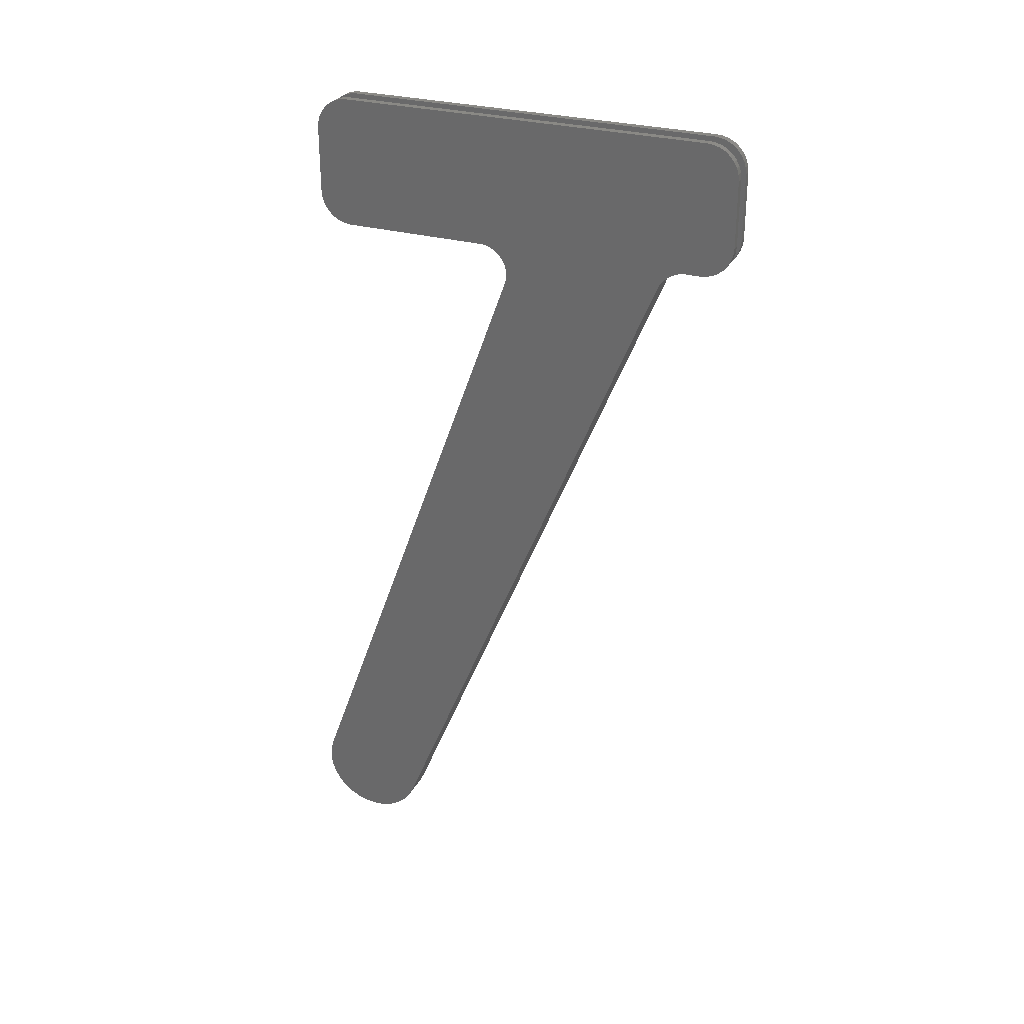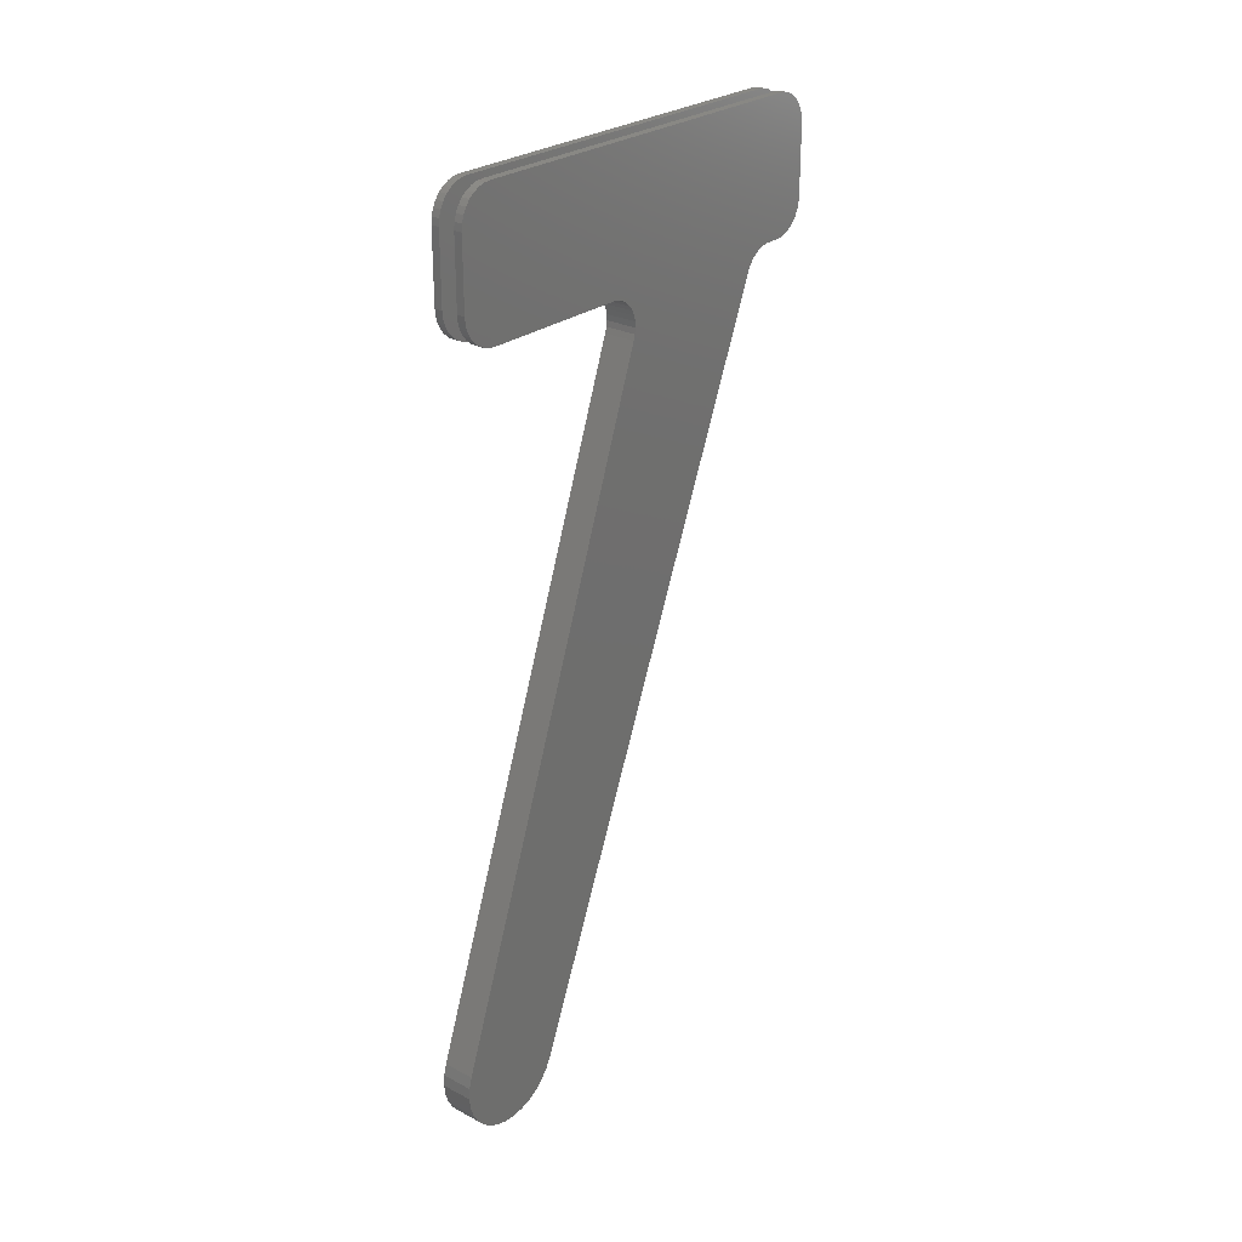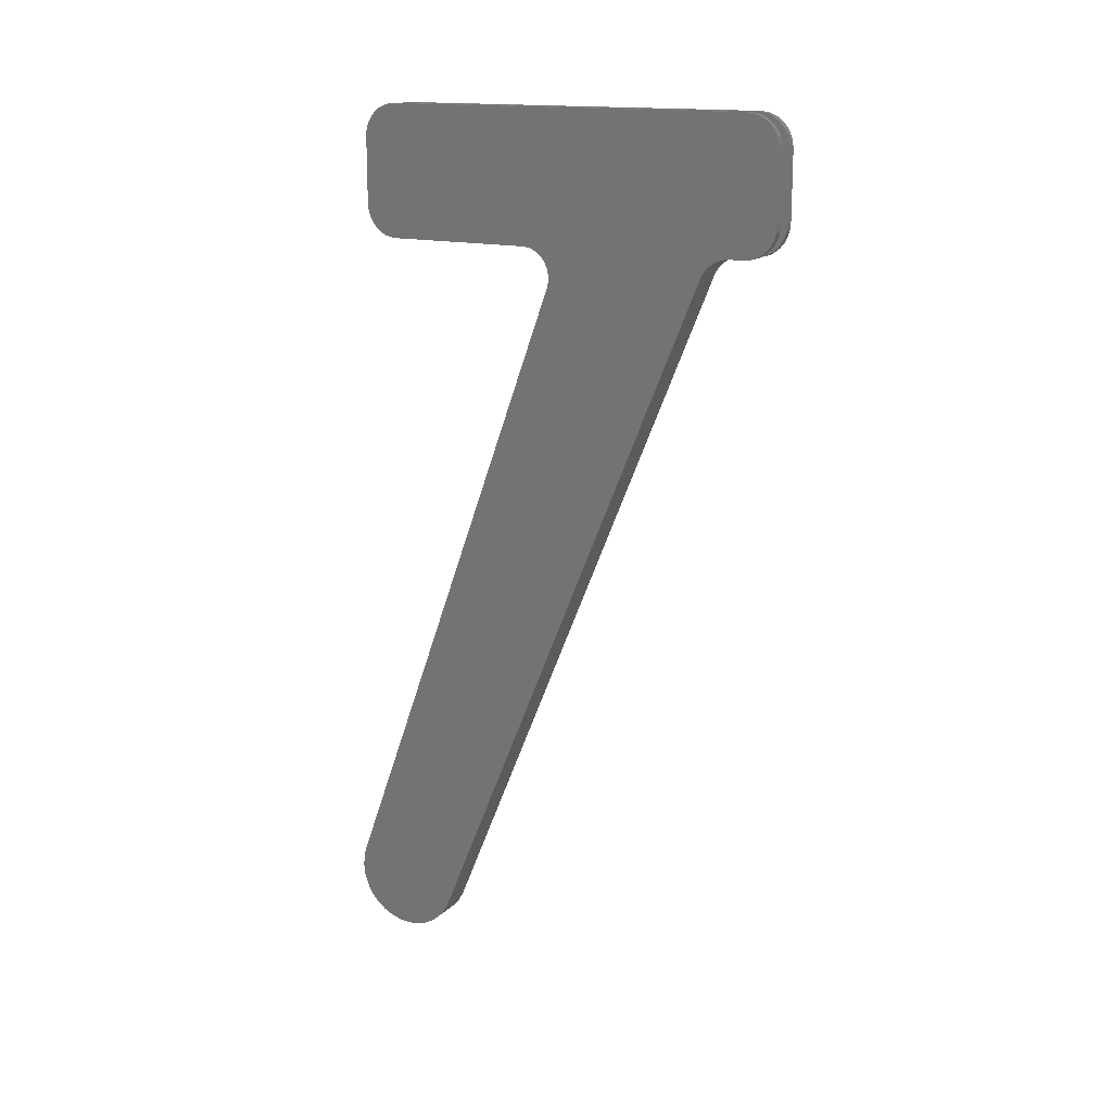
<metadata>
{"format":"stl","ext":"stl","renderer":"f3d","projection":"perspective","resolution":1024,"background":"white","views":[{"elev":28.7,"azim":-66.9,"up":"+Z"},{"elev":26.4,"azim":-140.9,"up":"+Z"},{"elev":15.7,"azim":-60.7,"up":"+Z"}]}
</metadata>
<code>
# stl→obj: 284 verts, 564 faces
v 0.007812 0.1409 -0.001645
v 0.007812 0.1616 -0.001645
v -0.007812 0.1409 -0.001645
v -0.007812 0.1616 -0.001645
v -0.007812 -0.07853 -0.000133
v -0.01562 -0.08126 0.0008592
v -0.01562 -0.07509 -0.001013
v -0.007812 -0.08401 0.002153
v 0.01562 -0.08126 0.0008592
v 0.01562 -0.08694 0.003899
v 0.007812 -0.08401 0.002153
v 0.007812 -0.089 0.005389
v 0.01562 -0.09193 0.00799
v 0.007812 -0.09332 0.009469
v 0.01562 -0.09602 0.01297
v 0.007812 -0.09683 0.01426
v 0.01562 -0.09906 0.01866
v 0.007812 -0.09943 0.01961
v 0.01562 -0.1009 0.02483
v -0.01562 -0.08694 0.003899
v -0.007812 -0.089 0.005389
v -0.01562 -0.09193 0.00799
v -0.007812 -0.09332 0.009469
v -0.01562 -0.09602 0.01297
v -0.007812 -0.09683 0.01426
v -0.01562 -0.09906 0.01866
v -0.007812 -0.09943 0.01961
v -0.01562 -0.1009 0.02483
v 0.007812 -0.07853 -0.000133
v 0.01562 -0.07509 -0.001013
v 0.01562 -0.1016 0.03125
v 0.007812 -0.1016 0.03125
v 0.007812 -0.101 0.02533
v 0.01562 -0.06867 -0.001645
v -0.01562 -0.06867 -0.001645
v -0.007812 -0.1016 0.03125
v -0.01562 -0.1016 0.03125
v -0.007812 -0.101 0.02533
v 0.01562 0.1616 -0.001645
v 0.01562 0.3096 -0.001645
v 0.007812 0.3096 -0.001645
v -0.01562 0.1616 -0.001645
v -0.007812 0.3096 -0.001645
v -0.01562 0.3096 -0.001645
v 0.007812 0.3425 0.03125
v 0.01562 0.3425 0.03125
v 0.007812 0.3419 0.02483
v 0.01562 0.3419 0.02483
v 0.007812 0.34 0.01866
v 0.01562 0.34 0.01866
v 0.007812 0.337 0.01297
v 0.01562 0.337 0.01297
v 0.007812 0.3329 0.00799
v 0.01562 0.3329 0.00799
v 0.007812 0.3279 0.003899
v 0.01562 0.3279 0.003899
v 0.007812 0.3222 0.0008592
v 0.01562 0.3222 0.0008592
v 0.007812 0.316 -0.001013
v 0.01562 0.316 -0.001013
v -0.01562 0.3425 0.03125
v -0.007812 0.3425 0.03125
v -0.01562 0.3419 0.02483
v -0.007812 0.3419 0.02483
v -0.01562 0.34 0.01866
v -0.007812 0.34 0.01866
v -0.01562 0.337 0.01297
v -0.007812 0.337 0.01297
v -0.01562 0.3329 0.00799
v -0.007812 0.3329 0.00799
v -0.01562 0.3279 0.003899
v -0.007812 0.3279 0.003899
v -0.01562 0.3222 0.0008592
v -0.007812 0.3222 0.0008592
v -0.01562 0.316 -0.001013
v -0.007812 0.316 -0.001013
v 0.01562 0.3425 0.09704
v 0.007812 0.3425 0.09704
v -0.007812 0.3425 0.09704
v -0.01562 0.3425 0.09704
v 0.007812 0.3096 0.1299
v 0.01562 0.3096 0.1299
v 0.007812 0.316 0.1293
v 0.01562 0.316 0.1293
v 0.007812 0.3222 0.1274
v 0.01562 0.3222 0.1274
v 0.007812 0.3279 0.1244
v 0.01562 0.3279 0.1244
v 0.007812 0.3329 0.1203
v 0.01562 0.3329 0.1203
v 0.007812 0.337 0.1153
v 0.01562 0.337 0.1153
v 0.007812 0.34 0.1096
v 0.01562 0.34 0.1096
v 0.007812 0.3419 0.1035
v 0.01562 0.3419 0.1035
v -0.01562 0.3096 0.1299
v -0.007812 0.3096 0.1299
v -0.01562 0.316 0.1293
v -0.007812 0.316 0.1293
v -0.01562 0.3222 0.1274
v -0.007812 0.3222 0.1274
v -0.01562 0.3279 0.1244
v -0.007812 0.3279 0.1244
v -0.01562 0.3329 0.1203
v -0.007812 0.3329 0.1203
v -0.01562 0.337 0.1153
v -0.007812 0.337 0.1153
v -0.01562 0.34 0.1096
v -0.007812 0.34 0.1096
v -0.01562 0.3419 0.1035
v -0.007812 0.3419 0.1035
v 0.01562 -0.06867 0.1299
v 0.007812 -0.06867 0.1299
v -0.007812 -0.06867 0.1299
v -0.01562 -0.06867 0.1299
v 0.007812 -0.1016 0.09704
v 0.01562 -0.1016 0.09704
v 0.007812 -0.1009 0.1035
v 0.01562 -0.1009 0.1035
v 0.007812 -0.09906 0.1096
v 0.01562 -0.09906 0.1096
v 0.007812 -0.09602 0.1153
v 0.01562 -0.09602 0.1153
v 0.007812 -0.09193 0.1203
v 0.01562 -0.09193 0.1203
v 0.007812 -0.08694 0.1244
v 0.01562 -0.08694 0.1244
v 0.007812 -0.08126 0.1274
v 0.01562 -0.08126 0.1274
v 0.007812 -0.07509 0.1293
v 0.01562 -0.07509 0.1293
v -0.01562 -0.1016 0.09704
v -0.007812 -0.1016 0.09704
v -0.01562 -0.1009 0.1035
v -0.007812 -0.1009 0.1035
v -0.01562 -0.09906 0.1096
v -0.007812 -0.09906 0.1096
v -0.01562 -0.09602 0.1153
v -0.007812 -0.09602 0.1153
v -0.01562 -0.09193 0.1203
v -0.007812 -0.09193 0.1203
v -0.01562 -0.08694 0.1244
v -0.007812 -0.08694 0.1244
v -0.01562 -0.08126 0.1274
v -0.007812 -0.08126 0.1274
v -0.01562 -0.07509 0.1293
v -0.007812 -0.07509 0.1293
v -0.01562 0.1561 -0.002587
v 0.01562 0.1561 -0.002587
v -0.01562 0.1362 -0.02086
v 0.01562 0.1348 -0.02629
v -0.01562 0.1348 -0.02629
v 0.01562 0.1344 -0.03189
v -0.01562 0.1344 -0.03189
v 0.01562 0.1352 -0.03744
v -0.01562 0.1352 -0.03744
v 0.01562 0.1369 -0.04276
v -0.01562 0.1369 -0.04276
v 0.01562 0.1362 -0.02086
v -0.01562 0.1386 -0.0158
v 0.01562 0.1386 -0.0158
v -0.01562 0.1419 -0.01129
v 0.01562 0.1419 -0.01129
v -0.01562 0.1461 -0.007502
v 0.01562 0.1461 -0.007502
v -0.01562 0.1508 -0.004563
v 0.01562 0.1508 -0.004563
v 0.007812 0.3623 -0.7057
v 0.007812 0.3598 -0.7145
v 0.007812 0.2675 -0.7142
v 0.007812 0.2716 -0.7224
v 0.007812 -0.05743 0.006412
v 0.007812 -0.06482 0.005531
v 0.007812 -0.07193 0.003325
v 0.007812 0.1358 -0.006438
v 0.007812 -0.02991 -0.003223
v 0.007812 -0.02469 -0.008522
v 0.007812 0.1317 -0.01209
v 0.007812 0.3557 -0.7227
v 0.007812 0.2771 -0.7297
v 0.007812 0.3502 -0.7299
v 0.007812 0.2838 -0.7359
v 0.007812 0.3434 -0.7361
v 0.007812 0.2915 -0.7407
v 0.007812 0.3357 -0.7409
v 0.007812 0.3 -0.7441
v 0.007812 0.3271 -0.7442
v 0.007812 0.309 -0.7458
v 0.007812 0.3182 -0.7458
v 0.007812 -0.04279 0.00413
v 0.007812 -0.05001 0.00594
v 0.007812 -0.03601 0.001041
v 0.007812 -0.02051 -0.01468
v 0.007812 0.1288 -0.01841
v 0.007812 0.127 -0.02517
v 0.007812 0.1266 -0.03212
v 0.007812 0.1275 -0.03904
v 0.007812 0.1297 -0.04567
v 0.007812 0.3599 -0.6787
v 0.007812 0.3624 -0.6875
v 0.007812 0.3632 -0.6966
v -0.007812 -0.07193 0.003325
v -0.007812 -0.06482 0.005531
v -0.007812 -0.05743 0.006412
v -0.007812 -0.05001 0.00594
v -0.007812 -0.04279 0.00413
v -0.007812 -0.03601 0.001041
v -0.007812 -0.02991 -0.003223
v -0.007812 -0.02469 -0.008522
v -0.007812 -0.02051 -0.01468
v -0.007812 0.2675 -0.7142
v -0.007812 0.3598 -0.7145
v -0.007812 0.3623 -0.7057
v -0.007812 0.2716 -0.7224
v -0.007812 0.1358 -0.006438
v -0.007812 0.1317 -0.01209
v -0.007812 0.3557 -0.7227
v -0.007812 0.2771 -0.7297
v -0.007812 0.3502 -0.7299
v -0.007812 0.2838 -0.7359
v -0.007812 0.3434 -0.7361
v -0.007812 0.2915 -0.7407
v -0.007812 0.3357 -0.7409
v -0.007812 0.3 -0.7441
v -0.007812 0.3271 -0.7442
v -0.007812 0.309 -0.7458
v -0.007812 0.3182 -0.7458
v -0.007812 0.3632 -0.6966
v -0.007812 0.3624 -0.6875
v -0.007812 0.3599 -0.6787
v -0.007812 0.1297 -0.04567
v -0.007812 0.1275 -0.03904
v -0.007812 0.1266 -0.03212
v -0.007812 0.127 -0.02517
v -0.007812 0.1288 -0.01841
v 0.01562 -0.04756 -0.00256
v 0.01562 -0.05396 -0.001468
v 0.01562 -0.0415 -0.004879
v 0.01562 -0.03601 -0.008336
v 0.01562 -0.0313 -0.0128
v 0.01562 0.3661 -0.7198
v 0.01562 0.2653 -0.7271
v 0.01562 0.3605 -0.7296
v 0.01562 0.2722 -0.736
v 0.01562 0.3532 -0.7381
v 0.01562 0.2807 -0.7433
v 0.01562 0.3443 -0.745
v 0.01562 0.2905 -0.7489
v 0.01562 0.3343 -0.75
v 0.01562 0.3011 -0.7524
v 0.01562 0.3123 -0.7538
v 0.01562 0.3235 -0.753
v 0.01562 0.2603 -0.7171
v 0.01562 0.3696 -0.7091
v 0.01562 0.371 -0.698
v 0.01562 0.3702 -0.6868
v 0.01562 0.3672 -0.676
v 0.01562 -0.06044 -0.001645
v 0.01562 -0.02755 -0.01809
v -0.01562 -0.04756 -0.00256
v -0.01562 -0.05396 -0.001468
v -0.01562 -0.0415 -0.004879
v -0.01562 -0.03601 -0.008336
v -0.01562 -0.0313 -0.0128
v -0.01562 0.3605 -0.7296
v -0.01562 0.2653 -0.7271
v -0.01562 0.3661 -0.7198
v -0.01562 0.2722 -0.736
v -0.01562 0.3532 -0.7381
v -0.01562 0.2807 -0.7433
v -0.01562 0.3443 -0.745
v -0.01562 0.2905 -0.7489
v -0.01562 0.3343 -0.75
v -0.01562 0.3011 -0.7524
v -0.01562 0.3123 -0.7538
v -0.01562 0.3235 -0.753
v -0.01562 0.2603 -0.7171
v -0.01562 0.3672 -0.676
v -0.01562 0.3702 -0.6868
v -0.01562 0.371 -0.698
v -0.01562 0.3696 -0.7091
v -0.01562 -0.06044 -0.001645
v -0.01562 -0.02755 -0.01809
f 1 2 3
f 3 2 4
f 5 6 7
f 5 8 6
f 9 10 11
f 11 10 12
f 12 10 13
f 12 13 14
f 14 13 15
f 14 15 16
f 16 15 17
f 16 17 18
f 18 17 19
f 6 8 20
f 8 21 20
f 22 20 21
f 21 23 22
f 24 22 23
f 23 25 24
f 26 24 25
f 25 27 26
f 28 26 27
f 29 5 7
f 29 7 30
f 29 30 9
f 29 9 11
f 31 32 19
f 19 32 33
f 19 33 18
f 30 7 34
f 34 7 35
f 36 37 38
f 38 37 28
f 38 28 27
f 39 2 40
f 40 2 41
f 4 42 43
f 43 42 44
f 45 46 47
f 47 46 48
f 47 48 49
f 49 48 50
f 49 50 51
f 51 50 52
f 51 52 53
f 53 52 54
f 53 54 55
f 55 54 56
f 55 56 57
f 57 56 58
f 57 58 59
f 59 58 60
f 59 60 41
f 41 60 40
f 61 62 63
f 63 62 64
f 63 64 65
f 65 64 66
f 65 66 67
f 67 66 68
f 67 68 69
f 69 68 70
f 69 70 71
f 71 70 72
f 71 72 73
f 73 72 74
f 73 74 75
f 75 74 76
f 75 76 44
f 44 76 43
f 46 45 77
f 77 45 78
f 62 61 79
f 79 61 80
f 81 82 83
f 83 82 84
f 83 84 85
f 85 84 86
f 85 86 87
f 87 86 88
f 87 88 89
f 89 88 90
f 89 90 91
f 91 90 92
f 91 92 93
f 93 92 94
f 93 94 95
f 95 94 96
f 95 96 78
f 78 96 77
f 97 98 99
f 99 98 100
f 99 100 101
f 101 100 102
f 101 102 103
f 103 102 104
f 103 104 105
f 105 104 106
f 105 106 107
f 107 106 108
f 107 108 109
f 109 108 110
f 109 110 111
f 111 110 112
f 111 112 80
f 80 112 79
f 82 81 113
f 113 81 114
f 98 97 115
f 115 97 116
f 117 118 119
f 119 118 120
f 119 120 121
f 121 120 122
f 121 122 123
f 123 122 124
f 123 124 125
f 125 124 126
f 125 126 127
f 127 126 128
f 127 128 129
f 129 128 130
f 129 130 131
f 131 130 132
f 131 132 114
f 114 132 113
f 133 134 135
f 135 134 136
f 135 136 137
f 137 136 138
f 137 138 139
f 139 138 140
f 139 140 141
f 141 140 142
f 141 142 143
f 143 142 144
f 143 144 145
f 145 144 146
f 145 146 147
f 147 146 148
f 147 148 116
f 116 148 115
f 118 117 31
f 31 117 32
f 134 133 36
f 36 133 37
f 149 42 4
f 149 4 2
f 149 2 39
f 149 39 150
f 151 152 153
f 153 152 154
f 153 154 155
f 155 154 156
f 155 156 157
f 157 156 158
f 157 158 159
f 152 151 160
f 160 151 161
f 160 161 162
f 162 161 163
f 162 163 164
f 164 163 165
f 164 165 166
f 166 165 167
f 166 167 168
f 168 167 149
f 168 149 150
f 169 170 171
f 170 172 171
f 12 14 173
f 174 12 173
f 12 174 175
f 175 11 12
f 11 175 29
f 87 127 85
f 125 127 87
f 89 125 87
f 123 125 89
f 91 123 89
f 121 123 91
f 93 121 91
f 119 121 93
f 95 119 93
f 49 18 47
f 16 18 49
f 51 16 49
f 14 16 51
f 57 59 41
f 176 177 1
f 176 178 177
f 178 176 179
f 180 172 170
f 181 172 180
f 182 181 180
f 183 181 182
f 184 183 182
f 185 183 184
f 186 185 184
f 187 185 186
f 188 187 186
f 189 187 188
f 190 189 188
f 129 131 114
f 129 114 81
f 129 81 83
f 129 83 85
f 129 85 127
f 53 55 191
f 53 191 192
f 53 192 173
f 53 173 14
f 53 14 51
f 193 191 55
f 193 55 57
f 193 57 41
f 193 41 2
f 193 2 1
f 193 1 177
f 194 178 179
f 194 179 195
f 194 195 196
f 194 196 197
f 194 197 198
f 194 198 199
f 194 199 200
f 194 200 201
f 194 201 202
f 194 202 169
f 194 169 171
f 18 33 47
f 47 33 32
f 47 32 45
f 45 32 117
f 45 117 78
f 78 117 119
f 78 119 95
f 5 29 203
f 203 29 175
f 203 175 204
f 204 175 174
f 204 174 205
f 205 174 173
f 205 173 206
f 206 173 192
f 206 192 207
f 207 192 191
f 207 191 208
f 208 191 193
f 208 193 209
f 209 193 177
f 209 177 210
f 210 177 178
f 210 178 211
f 211 178 194
f 212 213 214
f 212 215 213
f 205 23 21
f 205 21 204
f 203 204 21
f 21 8 203
f 5 203 8
f 102 144 104
f 104 144 142
f 104 142 106
f 106 142 140
f 106 140 108
f 108 140 138
f 108 138 110
f 110 138 136
f 110 136 112
f 64 27 66
f 66 27 25
f 66 25 68
f 68 25 23
f 43 76 74
f 3 209 216
f 209 210 216
f 217 216 210
f 213 215 218
f 218 215 219
f 218 219 220
f 220 219 221
f 220 221 222
f 222 221 223
f 222 223 224
f 224 223 225
f 224 225 226
f 226 225 227
f 226 227 228
f 146 144 102
f 146 102 100
f 146 100 98
f 146 98 115
f 146 115 148
f 70 68 23
f 70 23 205
f 70 205 206
f 70 206 207
f 70 207 72
f 208 209 3
f 208 3 4
f 208 4 43
f 208 43 74
f 208 74 72
f 208 72 207
f 211 212 214
f 211 214 229
f 211 229 230
f 211 230 231
f 211 231 232
f 211 232 233
f 211 233 234
f 211 234 235
f 211 235 236
f 211 236 217
f 211 217 210
f 112 136 79
f 79 136 134
f 79 134 62
f 62 134 36
f 62 36 64
f 64 36 38
f 64 38 27
f 232 199 233
f 233 199 198
f 233 198 234
f 234 198 197
f 234 197 235
f 235 197 196
f 235 196 236
f 236 196 195
f 236 195 217
f 217 195 179
f 217 179 216
f 216 179 176
f 216 176 3
f 3 176 1
f 200 199 231
f 231 199 232
f 224 184 222
f 222 184 182
f 222 182 220
f 220 182 180
f 220 180 218
f 218 180 170
f 218 170 213
f 213 170 169
f 213 169 214
f 214 169 202
f 214 202 229
f 229 202 201
f 229 201 230
f 230 201 200
f 230 200 231
f 184 224 186
f 186 224 226
f 186 226 188
f 188 226 228
f 188 228 190
f 190 228 227
f 190 227 189
f 189 227 225
f 189 225 187
f 187 225 223
f 187 223 185
f 185 223 221
f 185 221 183
f 183 221 219
f 183 219 181
f 181 219 215
f 181 215 172
f 172 215 212
f 172 212 171
f 194 171 211
f 211 171 212
f 39 237 150
f 39 238 237
f 86 128 88
f 88 128 126
f 88 126 90
f 90 126 124
f 90 124 92
f 92 124 122
f 92 122 94
f 94 122 120
f 94 120 96
f 48 17 50
f 50 17 15
f 50 15 52
f 52 15 13
f 52 13 54
f 54 13 10
f 54 10 56
f 56 10 9
f 150 237 239
f 150 239 168
f 168 239 240
f 168 240 166
f 164 166 240
f 240 241 164
f 162 164 241
f 242 243 244
f 244 243 245
f 244 245 246
f 246 245 247
f 246 247 248
f 248 247 249
f 248 249 250
f 250 249 251
f 250 251 252
f 250 252 253
f 254 243 242
f 254 242 255
f 254 255 256
f 254 256 257
f 254 257 258
f 254 258 158
f 130 128 86
f 130 86 84
f 130 84 82
f 130 82 113
f 130 113 132
f 58 56 9
f 58 9 30
f 58 30 34
f 58 34 259
f 58 259 238
f 58 238 39
f 58 39 40
f 58 40 60
f 260 254 158
f 260 158 156
f 260 156 154
f 260 154 152
f 260 152 160
f 260 160 162
f 260 162 241
f 96 120 77
f 77 120 118
f 77 118 46
f 46 118 31
f 46 31 48
f 48 31 19
f 48 19 17
f 149 261 42
f 261 262 42
f 103 143 101
f 141 143 103
f 105 141 103
f 139 141 105
f 107 139 105
f 137 139 107
f 109 137 107
f 135 137 109
f 111 135 109
f 65 26 63
f 24 26 65
f 67 24 65
f 22 24 67
f 69 22 67
f 20 22 69
f 71 20 69
f 6 20 71
f 263 261 149
f 167 263 149
f 264 263 167
f 165 264 167
f 264 165 163
f 163 265 264
f 265 163 161
f 266 267 268
f 269 267 266
f 270 269 266
f 271 269 270
f 272 271 270
f 273 271 272
f 274 273 272
f 275 273 274
f 276 275 274
f 277 276 274
f 278 159 279
f 278 279 280
f 278 280 281
f 278 281 282
f 278 282 268
f 278 268 267
f 145 147 116
f 145 116 97
f 145 97 99
f 145 99 101
f 145 101 143
f 73 75 44
f 73 44 42
f 73 42 262
f 73 262 283
f 73 283 35
f 73 35 7
f 73 7 6
f 73 6 71
f 284 265 161
f 284 161 151
f 284 151 153
f 284 153 155
f 284 155 157
f 284 157 159
f 284 159 278
f 26 28 63
f 63 28 37
f 63 37 61
f 61 37 133
f 61 133 80
f 80 133 135
f 80 135 111
f 258 279 158
f 158 279 159
f 279 258 280
f 280 258 257
f 280 257 281
f 281 257 256
f 281 256 282
f 282 256 255
f 282 255 268
f 268 255 242
f 268 242 266
f 266 242 244
f 266 244 270
f 270 244 246
f 270 246 272
f 272 246 248
f 272 248 274
f 274 248 250
f 274 250 277
f 277 250 253
f 277 253 276
f 276 253 252
f 276 252 275
f 275 252 251
f 275 251 273
f 273 251 249
f 273 249 271
f 271 249 247
f 271 247 269
f 269 247 245
f 269 245 267
f 267 245 243
f 267 243 278
f 278 243 254
f 260 284 254
f 254 284 278
f 263 237 261
f 261 237 238
f 261 238 262
f 262 238 259
f 262 259 283
f 237 263 239
f 239 263 264
f 239 264 240
f 240 264 265
f 240 265 241
f 241 265 284
f 241 284 260
f 34 35 259
f 259 35 283

</code>
